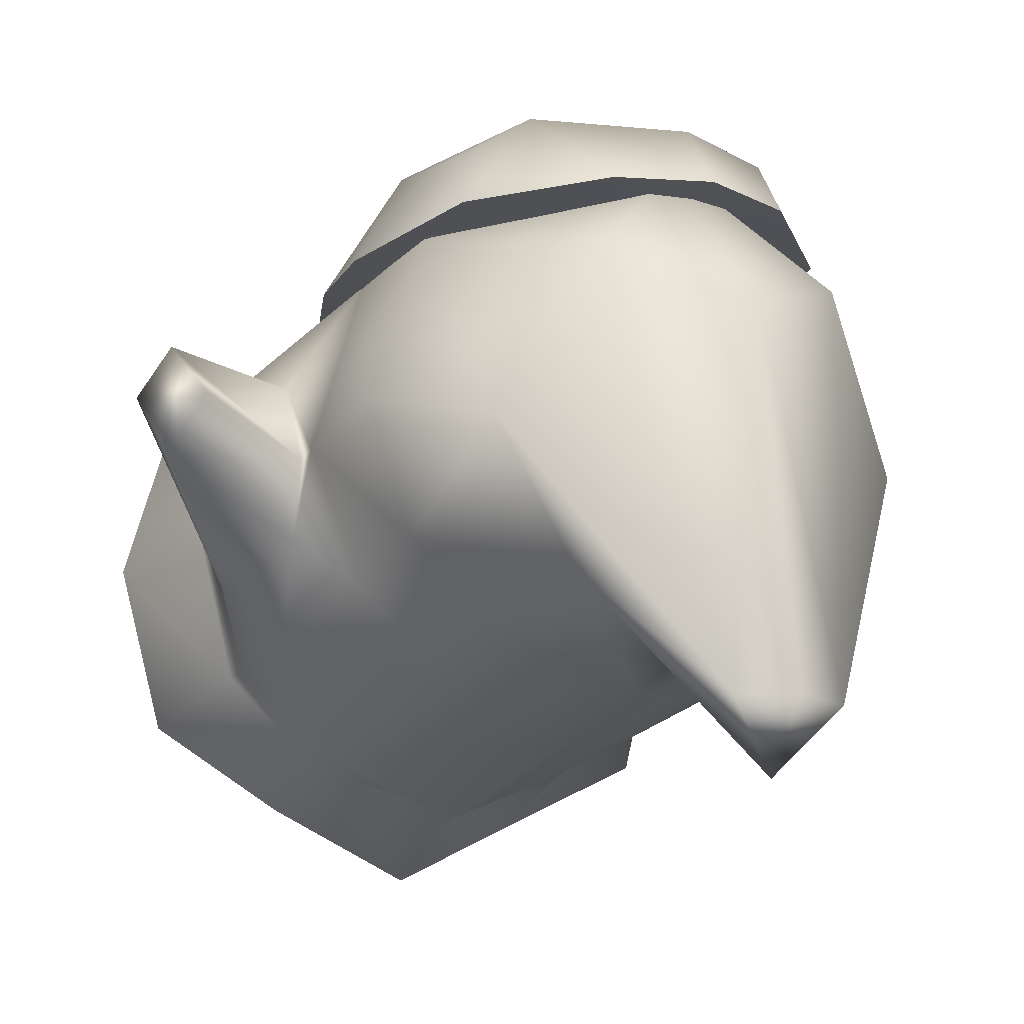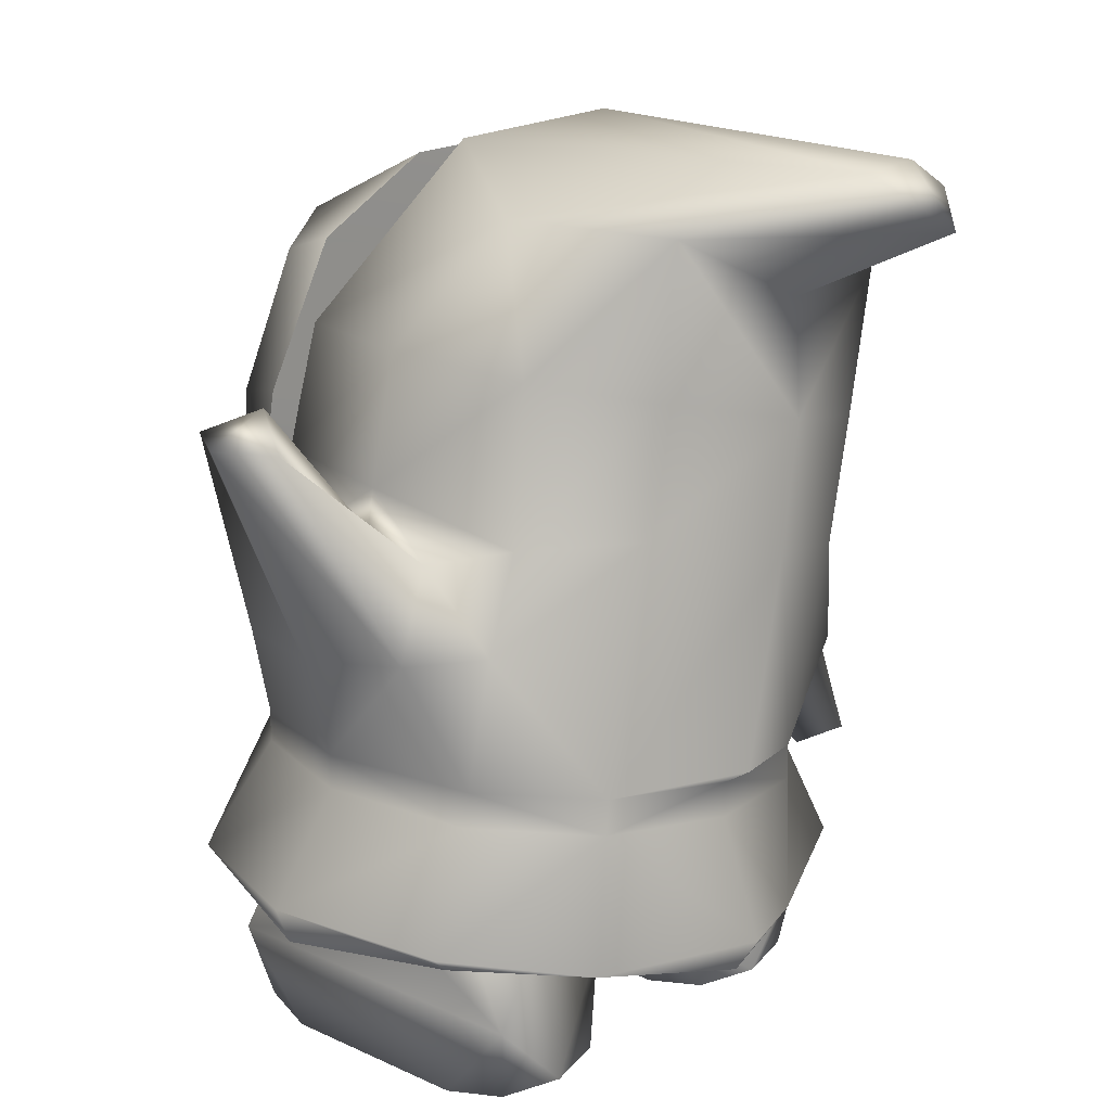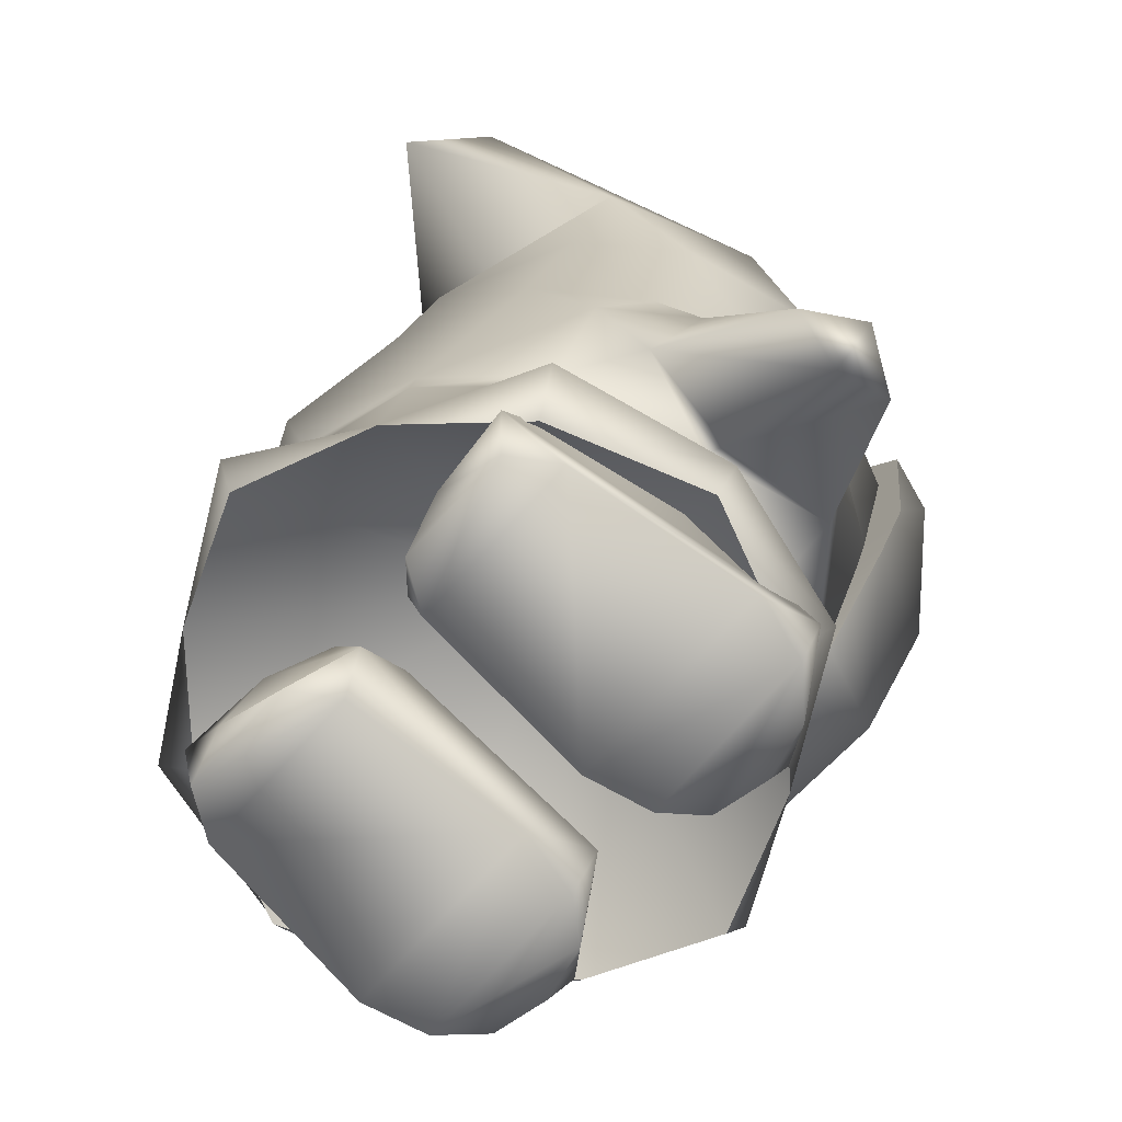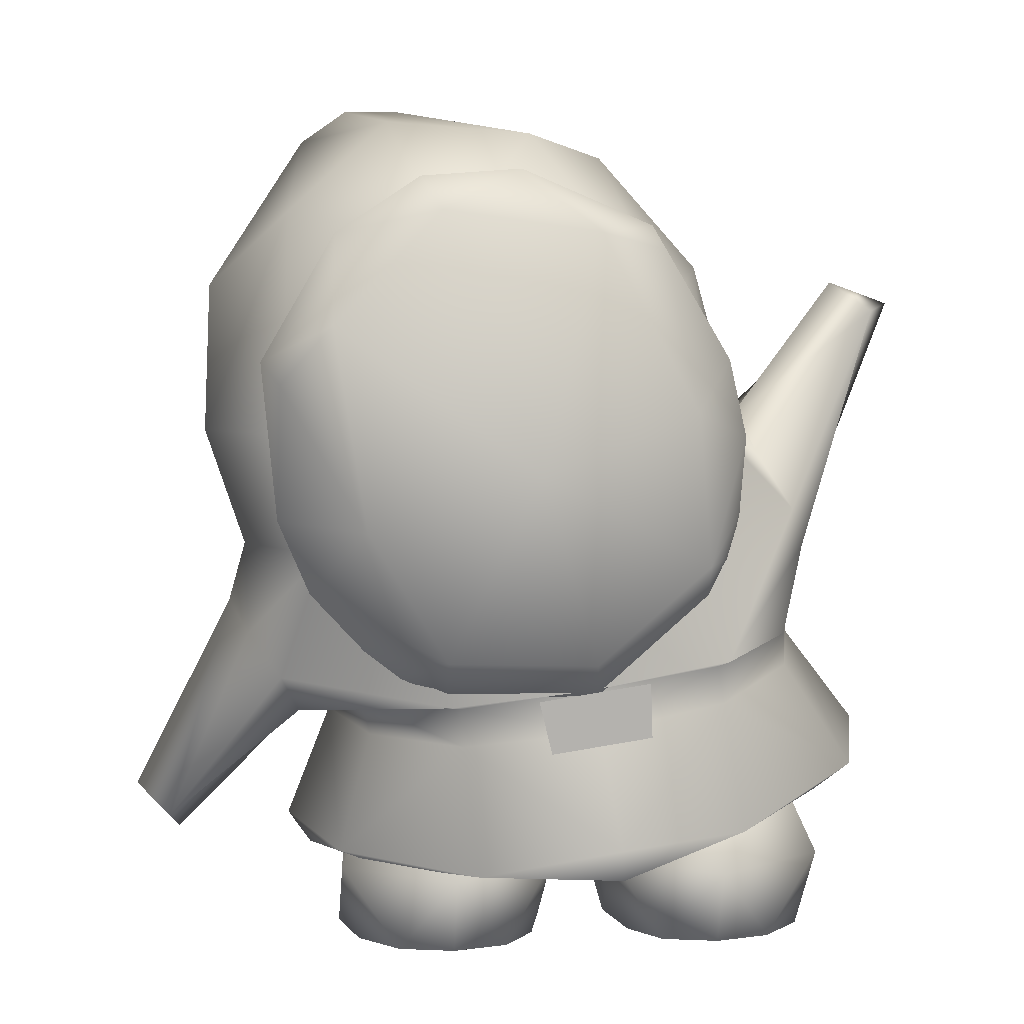
<metadata>
{"format":"obj","ext":"obj","renderer":"f3d","projection":"perspective","resolution":1024,"background":"white","views":[{"elev":-18.3,"azim":167.6,"up":"+Z"},{"elev":24.4,"azim":136.1,"up":"+Y"},{"elev":-71.7,"azim":-132.2,"up":"+Y"},{"elev":7.3,"azim":-7.2,"up":"+Y"}]}
</metadata>
<code>
g Heyho_P_ByeBye_A_009
v -0.4697 0.9781 0.9826
v -0.2156 1.527 1.125
v -0.03503 0.9581 0.9614
v -0.7012 1.364 1.022
v -0.8499 1.14 0.6874
v 0.2992 1.236 0.9342
v 0.2552 1.684 0.9616
v -0.6919 0.9674 0.691
v -0.791 1.944 0.9889
v -0.4761 2.264 0.917
v -0.02613 2.2 0.9408
v -0.7707 2.196 0.7288
v -0.9873 1.826 0.7269
v -0.2234 2.38 0.6944
v 0.1703 2.214 0.654
v -0.003473 0.8262 0.7598
v -0.4472 0.8249 0.7194
v 0.3439 1.09 0.6696
v -0.5204 2.359 0.7192
v -0.585 0.884 0.7016
v 0.4155 1.22 0.6398
v -0.938 1.771 0.8856
v -0.9433 1.36 0.7089
v 0.1822 2.147 0.8151
v 0.4136 1.815 0.6236
v 0.4694 1.581 0.6089
v 0.4487 1.35 0.6193
v -0.8499 1.14 0.6874
v -0.6919 0.9674 0.691
v 0.4694 1.581 0.6089
v 0.4487 1.35 0.6193
v -0.585 0.884 0.7016
v 0.4155 1.22 0.6398
v -0.4472 0.8249 0.7194
v 0.3439 1.09 0.6696
v -0.003473 0.8262 0.7598
v 0.4136 1.815 0.6236
v -0.9433 1.36 0.7089
v 0.1703 2.214 0.654
v -0.9873 1.826 0.7269
v -0.7707 2.196 0.7288
v -0.2234 2.38 0.6944
v -0.5204 2.359 0.7192
v -0.1859 0.8258 0.8129
v 0.1464 0.8734 0.8129
v -0.1461 0.6655 0.8032
v 0.1534 0.7083 0.8032
v -0.9284 0.8369 0.4013
v -1.276 0.3612 0.1809
v -1.025 0.9637 0.3193
v -1.079 1.029 0.07234
v -1.38 0.4348 0.02351
v -1.249 0.2849 0.007945
v -1.286 0.391 -0.1488
v -1.012 1.091 -0.1688
v -0.8955 0.7928 -0.277
v -0.8534 0.6824 0.03155
v -0.8546 0.9718 -0.4299
v -0.875 0.7354 0.4027
v -0.8534 0.6824 0.03155
v -1.249 0.2849 0.007945
v -1.025 0.9637 0.3193
v -0.8137 1.251 0.6688
v -0.9284 0.8369 0.4013
v -1.028 1.22 0.1254
v -0.4398 0.8041 0.762
v -0.0486 0.8493 0.7898
v -0.0199 0.8496 0.7709
v 0.3958 0.9237 0.762
v 0.359 1.624 0.6248
v 0.6653 1.333 0.4038
v 0.5652 1.504 0.3256
v 0.5137 1.71 0.06751
v -0.2131 1.423 0.8962
v 0.5255 1.582 0.07931
v -1.079 1.029 0.07234
v 0.3692 0.9001 0.7077
v 0.6383 0.9444 0.4157
v 0.696 1.22 0.4047
v 0.7347 0.9809 0.02404
v 0.7982 1.29 0.04186
v -0.408 0.7888 0.7077
v -0.681 0.7555 0.4157
v -0.875 0.7354 0.4027
v -0.7869 0.7631 0.02404
v -0.8534 0.6824 0.03155
v -0.03563 0.9168 -0.7704
v -0.04411 0.9736 -0.8449
v -0.4023 0.8587 -0.675
v 0.3334 0.9641 -0.675
v -0.3021 1.509 -0.7122
v -0.6975 1.371 -0.5492
v -0.8546 0.9718 -0.4299
v 0.1103 1.628 -0.5795
v 0.5418 1.373 -0.4305
v 0.6106 0.9886 -0.4146
v -0.6733 0.8048 -0.4146
v 0.3337 1.581 -0.3048
v -0.9299 1.274 -0.2684
v 0.7138 1.35 -0.2699
v 0.7347 0.9809 0.02404
v 0.7982 1.29 0.04186
v -0.8955 0.7928 -0.277
v -0.7869 0.7631 0.02404
v -0.8534 0.6824 0.03155
v 0.54 1.563 -0.1672
v 0.5137 1.71 0.06751
v 0.5255 1.582 0.07931
v -1.012 1.091 -0.1688
v -1.028 1.22 0.1254
v -1.079 1.029 0.07234
v -0.8264 1.72 -0.4956
v -0.6975 1.371 -0.5492
v -0.4126 1.864 -0.6574
v -0.9299 1.274 -0.2684
v -1.057 1.627 -0.2368
v -1.028 1.22 0.1254
v -1.147 1.579 0.1564
v -0.9186 1.61 0.6797
v -0.8137 1.251 0.6688
v -0.2131 1.423 0.8962
v -0.3021 1.509 -0.7122
v 0.1103 1.628 -0.5795
v 0.01846 1.989 -0.5274
v 0.3337 1.581 -0.3048
v 0.2781 2.052 -0.2869
v 0.5137 1.71 0.06751
v 0.4059 2.073 0.09812
v 0.359 1.624 0.6248
v 0.2388 1.978 0.6363
v -0.2131 1.423 0.8962
v -0.8951 2.255 0.4607
v -1.126 2.022 -0.00676
v -0.7977 2.483 -0.8116
v -1.147 1.579 0.1564
v -0.9186 1.61 0.6797
v -1.057 1.627 -0.2368
v -0.4527 2.173 0.8453
v -0.2131 1.423 0.8962
v 0.2388 1.978 0.6363
v -0.1664 2.487 0.4334
v 0.1229 2.42 -0.05363
v -0.4652 2.589 -0.824
v 0.4059 2.073 0.09812
v 0.2781 2.052 -0.2869
v -0.5858 2.525 0.286
v -0.6476 2.587 -0.8146
v -0.109 2.404 -0.4757
v -0.6073 2.437 -1.006
v -0.5061 2.172 -0.5524
v -0.9576 2.134 -0.4438
v -0.4126 1.864 -0.6574
v 0.01846 1.989 -0.5274
v -0.8264 1.72 -0.4956
v 0.6653 1.333 0.4038
v 0.5652 1.504 0.3256
v 0.9444 1.94 0.2576
v 0.5255 1.582 0.07931
v 0.8484 2.025 0.101
v 1.035 1.957 0.09086
v 0.9386 1.964 -0.07263
v 0.54 1.563 -0.1672
v 0.7138 1.35 -0.2699
v 0.7982 1.29 0.04186
v 0.5418 1.373 -0.4305
v 0.696 1.22 0.4047
v 0.7982 1.29 0.04186
v 1.035 1.957 0.09086
v -0.3941 0.7562 -0.6861
v -0.02094 0.8145 -0.7789
v -0.03563 0.9168 -0.7704
v -0.4023 0.8587 -0.675
v -0.6733 0.8048 -0.4146
v -0.6681 0.7019 -0.4139
v -0.7869 0.7631 0.02404
v -0.7634 0.6629 0.01666
v -0.681 0.7555 0.4157
v -0.6581 0.6561 0.4085
v -0.3971 0.6714 0.6973
v -0.408 0.7888 0.7077
v -0.001811 0.7243 0.7827
v -0.0199 0.8496 0.7709
v 0.3543 0.8634 -0.6861
v 0.3334 0.9641 -0.675
v 0.6106 0.9886 -0.4146
v 0.6347 0.8884 -0.4139
v 0.7347 0.9809 0.02404
v 0.7405 0.8782 0.01666
v 0.6383 0.9444 0.4157
v 0.6443 0.8425 0.4085
v 0.3918 0.7843 0.6973
v 0.3692 0.9001 0.7077
v -0.001811 0.7243 0.7827
v -0.0199 0.8496 0.7709
v -0.3487 0.2725 0.705
v -0.3971 0.6714 0.6973
v 0.04554 0.3994 0.9314
v -0.7579 0.3104 0.4837
v -0.6425 0.2471 0.4188
v -0.001811 0.7243 0.7827
v 0.3918 0.7843 0.6973
v 0.4579 0.388 0.705
v 0.8382 0.5389 0.4837
v 0.7448 0.4457 0.4188
v 0.06057 0.2932 0.8665
v -0.6581 0.6561 0.4085
v -0.7634 0.6629 0.01666
v -0.8968 0.3185 0.001414
v -0.8271 0.2167 -0.005339
v -0.7741 0.366 -0.5151
v -0.6681 0.7019 -0.4139
v -0.3583 0.3548 -0.7358
v -0.3941 0.7562 -0.6861
v -0.02094 0.8145 -0.7789
v 0.0228 0.5057 -0.9561
v 0.3543 0.8634 -0.6861
v 0.4328 0.4681 -0.7358
v 0.8303 0.5957 -0.5151
v 0.6347 0.8884 -0.4139
v 0.9655 0.5851 0.001414
v 0.7405 0.8782 0.01666
v 0.9272 0.4679 -0.005339
v 0.7357 0.4948 -0.449
v 0.03938 0.3923 -0.8933
v 0.6443 0.8425 0.4085
v 0.7448 0.4457 0.4188
v -0.148 1.102 0.04403
v 0.4579 0.388 0.705
v 0.06057 0.2932 0.8665
v -0.3487 0.2725 0.705
v -0.6425 0.2471 0.4188
v 0.9272 0.4679 -0.005339
v 0.7357 0.4948 -0.449
v 0.4328 0.4681 -0.7358
v 0.03938 0.3923 -0.8933
v -0.3583 0.3548 -0.7358
v -0.6543 0.2958 -0.449
v -0.8271 0.2167 -0.005339
v 0.1051 0.009238 0.1927
v 0.1459 0.02642 -0.3758
v 0.09169 0.2681 -0.3938
v 0.09533 0.243 0.4335
v 0.1357 0.4963 -0.2149
v 0.2296 0.4162 0.539
v 0.4111 0.2369 0.6369
v 0.2454 -0.0001968 0.5048
v 0.412 -0.001361 0.5433
v 0.6436 0.4773 0.3883
v 0.7483 0.2431 0.4301
v 0.6822 0.4963 -0.2149
v 0.6161 0.2726 -0.5433
v 0.5452 0.4891 0.02309
v 0.5791 -0.0001968 0.5048
v 0.6949 0.003352 0.3874
v 0.6734 0.0264 -0.3751
v 0.7463 0.009238 0.1927
v 0.6022 0.5019 -0.4016
v 0.4089 0.5043 -0.4809
v 0.4095 0.03202 -0.5611
v 0.2346 0.03047 -0.5099
v 0.5841 0.03047 -0.5099
v 0.2167 0.5019 -0.4016
v 0.411 0.537 0.4103
v 0.28 0.4891 0.0233
v -0.7483 0.2431 0.4301
v -0.6161 0.2726 -0.5433
v -0.6822 0.4963 -0.2149
v -0.6436 0.4773 0.3883
v -0.5452 0.4891 0.02309
v -0.4111 0.2369 0.6369
v -0.5791 -0.0001968 0.5048
v -0.2296 0.4162 0.539
v -0.09533 0.243 0.4335
v -0.1357 0.4963 -0.2149
v -0.2454 -0.0001968 0.5048
v -0.412 -0.001361 0.5433
v -0.09169 0.2681 -0.3938
v -0.1459 0.02642 -0.3758
v -0.6949 0.003352 0.3874
v -0.6734 0.0264 -0.3751
v -0.7463 0.009238 0.1927
v -0.1051 0.009238 0.1927
v -0.1529 0.003218 0.3918
v -0.28 0.4891 0.0233
v -0.411 0.537 0.4103
v -0.2167 0.5019 -0.4016
v -0.4089 0.5043 -0.4809
v -0.4095 0.03202 -0.5611
v -0.6022 0.5019 -0.4016
v -0.2346 0.03047 -0.5099
v -0.5841 0.03047 -0.5099
v -0.2726 0.5405 -0.2085
v -0.4089 0.536 -0.05871
v -0.2678 1.02 -0.1914
v -0.4089 1.015 -0.03955
v -0.538 0.5405 -0.2085
v -0.4089 1.024 -0.3282
v -0.4089 0.5444 -0.338
v -0.4089 1.024 -0.3282
v -0.4089 0.5444 -0.338
v 0.2726 0.5405 -0.2085
v 0.2678 1.02 -0.1914
v 0.4089 0.536 -0.05871
v 0.4089 1.015 -0.03955
v 0.538 0.5405 -0.2085
v 0.4089 1.024 -0.3282
v 0.4089 0.5444 -0.338
v 0.4089 0.5444 -0.338
v 0.4089 1.024 -0.3282
v 0.7463 0.009238 0.1927
v 0.6734 0.0264 -0.3751
v 0.1051 0.009238 0.1927
v 0.1459 0.02642 -0.3758
v 0.6949 0.003352 0.3874
v 0.1529 0.003218 0.3918
v 0.5841 0.03047 -0.5099
v 0.2346 0.03047 -0.5099
v 0.4095 0.03202 -0.5611
v 0.2454 -0.0001968 0.5048
v 0.5791 -0.0001968 0.5048
v 0.412 -0.001361 0.5433
v -0.7463 0.009238 0.1927
v -0.1051 0.009238 0.1927
v -0.6734 0.0264 -0.3751
v -0.1459 0.02642 -0.3758
v -0.6949 0.003352 0.3874
v -0.1529 0.003218 0.3918
v -0.5841 0.03047 -0.5099
v -0.2346 0.03047 -0.5099
v -0.4095 0.03202 -0.5611
v -0.2454 -0.0001968 0.5048
v -0.5791 -0.0001968 0.5048
v -0.412 -0.001361 0.5433
v 0.4089 0.6348 -0.4188
v 0.2625 0.6234 -0.0408
v 0.1357 0.4963 -0.2149
v 0.2167 0.5019 -0.4016
v 0.2726 0.5405 -0.2085
v 0.4089 0.536 -0.05871
v 0.6264 0.6285 -0.2078
v 0.6022 0.5019 -0.4016
v 0.5452 0.4891 0.02309
v 0.6822 0.4963 -0.2149
v 0.28 0.4891 0.0233
v 0.538 0.5405 -0.2085
v 0.4089 0.5444 -0.338
v 0.4089 0.5043 -0.4809
v -0.4089 0.6348 -0.4188
v -0.1357 0.4963 -0.2149
v -0.2625 0.6234 -0.0408
v -0.2167 0.5019 -0.4016
v -0.2726 0.5405 -0.2085
v -0.4089 0.536 -0.05871
v -0.6264 0.6285 -0.2078
v -0.6022 0.5019 -0.4016
v -0.5452 0.4891 0.02309
v -0.6822 0.4963 -0.2149
v -0.28 0.4891 0.0233
v -0.538 0.5405 -0.2085
v -0.4089 0.5444 -0.338
v -0.4089 0.5043 -0.4809
v -0.6543 0.2958 -0.449
v 0.1529 0.003218 0.3918
g Heyho_P_ByeBye_A_009_0
f 3 2 1
f 4 1 2
f 1 4 5
f 2 3 6
f 6 7 2
f 1 5 8
f 2 9 4
f 2 10 9
f 10 2 11
f 11 2 7
f 12 9 10
f 9 12 13
f 11 14 10
f 14 11 15
f 16 3 1
f 3 16 6
f 1 17 16
f 18 6 16
f 10 19 12
f 19 10 14
f 20 17 1
f 1 8 20
f 18 21 6
f 13 22 9
f 13 23 22
f 4 22 23
f 22 4 9
f 24 15 11
f 5 4 23
f 25 15 24
f 7 25 24
f 7 24 11
f 7 26 25
f 7 6 26
f 6 21 27
f 26 6 27
f 30 29 28
f 30 31 29
f 31 32 29
f 31 33 32
f 33 34 32
f 33 35 34
f 35 36 34
f 37 30 28
f 37 28 38
f 38 39 37
f 38 40 39
f 41 39 40
f 42 39 41
f 42 41 43
f 46 45 44
f 47 45 46
f 50 49 48
f 51 49 50
f 52 49 51
f 49 52 53
f 54 52 51
f 54 53 52
f 54 51 55
f 54 55 56
f 53 54 56
f 57 53 56
f 58 56 55
f 49 59 48
f 49 60 59
f 49 61 60
f 64 63 62
f 65 62 63
f 64 66 63
f 67 63 66
f 68 67 66
f 67 68 69
f 67 69 70
f 70 69 71
f 70 71 72
f 72 73 70
f 67 70 74
f 67 74 63
f 72 75 73
f 76 62 65
f 68 77 69
f 78 69 77
f 69 78 79
f 71 69 79
f 80 79 78
f 81 79 80
f 82 68 66
f 66 83 82
f 83 66 84
f 84 85 83
f 84 86 85
f 66 64 84
f 89 88 87
f 88 90 87
f 91 88 89
f 88 91 90
f 89 92 91
f 89 93 92
f 94 90 91
f 95 90 94
f 95 96 90
f 97 93 89
f 94 98 95
f 99 92 93
f 96 95 100
f 100 101 96
f 100 102 101
f 93 97 103
f 104 103 97
f 104 105 103
f 106 95 98
f 107 106 98
f 107 108 106
f 93 109 99
f 109 110 99
f 111 110 109
f 114 113 112
f 112 113 115
f 112 115 116
f 116 115 117
f 116 117 118
f 118 117 119
f 119 117 120
f 120 121 119
f 114 122 113
f 122 114 123
f 123 114 124
f 124 125 123
f 124 126 125
f 126 127 125
f 128 127 126
f 128 129 127
f 130 129 128
f 131 129 130
f 134 133 132
f 133 135 132
f 135 136 132
f 135 133 137
f 132 136 138
f 136 139 138
f 139 140 138
f 140 141 138
f 140 142 141
f 142 143 141
f 144 142 140
f 145 142 144
f 146 134 132
f 146 132 138
f 143 146 141
f 141 146 138
f 147 134 146
f 143 147 146
f 148 143 142
f 142 145 148
f 143 148 149
f 149 134 147
f 143 149 147
f 150 149 148
f 149 150 151
f 152 150 148
f 150 152 151
f 152 148 153
f 153 148 145
f 151 152 154
f 149 151 134
f 134 151 133
f 151 137 133
f 151 154 137
f 157 156 155
f 157 158 156
f 157 159 158
f 159 157 160
f 159 161 158
f 160 161 159
f 158 161 162
f 162 161 163
f 161 160 163
f 160 164 163
f 163 165 162
f 166 157 155
f 167 157 166
f 168 157 167
f 171 170 169
f 172 171 169
f 172 169 173
f 169 174 173
f 173 174 175
f 174 176 175
f 175 176 177
f 176 178 177
f 177 178 179
f 180 177 179
f 180 179 181
f 182 180 181
f 183 170 171
f 184 183 171
f 183 184 185
f 186 183 185
f 186 185 187
f 188 186 187
f 188 187 189
f 190 188 189
f 190 189 191
f 189 192 191
f 191 192 193
f 192 194 193
f 197 196 195
f 196 198 195
f 199 195 198
f 200 196 197
f 201 200 197
f 202 201 197
f 201 202 203
f 202 204 203
f 197 205 202
f 205 197 195
f 206 198 196
f 206 207 198
f 198 207 208
f 209 198 208
f 199 198 209
f 207 210 208
f 211 210 207
f 211 212 210
f 213 212 211
f 212 213 214
f 212 214 215
f 215 214 216
f 215 216 217
f 216 218 217
f 219 218 216
f 219 220 218
f 221 220 219
f 220 221 203
f 203 222 220
f 220 222 223
f 220 223 218
f 218 223 217
f 215 224 212
f 217 224 215
f 221 225 203
f 203 225 201
f 203 204 222
f 228 227 226
f 228 229 227
f 229 230 227
f 227 230 231
f 232 226 227
f 232 227 233
f 227 234 233
f 235 234 227
f 235 227 236
f 236 227 237
f 227 238 237
f 231 238 227
f 241 240 239
f 241 239 242
f 243 241 242
f 242 244 243
f 244 242 245
f 242 246 245
f 246 247 245
f 244 245 248
f 245 249 248
f 250 248 249
f 251 250 249
f 248 250 252
f 253 249 245
f 247 253 245
f 253 254 249
f 249 255 251
f 249 256 255
f 256 249 254
f 257 250 251
f 251 258 257
f 259 258 251
f 258 259 241
f 259 260 241
f 251 261 259
f 255 261 251
f 258 241 262
f 243 262 241
f 260 240 241
f 252 264 263
f 263 264 244
f 264 243 244
f 263 244 248
f 252 263 248
f 267 266 265
f 268 267 265
f 267 268 269
f 265 270 268
f 265 271 270
f 270 272 268
f 273 272 270
f 272 273 274
f 275 273 270
f 276 275 270
f 271 276 270
f 277 274 273
f 273 278 277
f 279 271 265
f 280 265 266
f 281 265 280
f 273 282 278
f 282 273 283
f 275 283 273
f 274 284 272
f 284 269 285
f 284 285 272
f 286 274 277
f 277 287 286
f 288 287 277
f 287 288 266
f 287 266 289
f 290 288 277
f 278 290 277
f 291 266 288
f 291 280 266
f 267 289 266
f 265 281 279
f 285 269 268
f 272 285 268
f 294 293 292
f 294 295 293
f 296 293 295
f 296 295 297
f 298 296 297
f 292 299 294
f 292 300 299
f 303 302 301
f 304 302 303
f 303 305 304
f 304 305 306
f 305 307 306
f 308 301 302
f 308 302 309
f 312 311 310
f 313 311 312
f 314 312 310
f 315 312 314
f 313 316 311
f 313 317 316
f 318 316 317
f 314 319 315
f 314 320 319
f 321 319 320
f 324 323 322
f 324 325 323
f 323 326 322
f 323 327 326
f 328 325 324
f 329 325 328
f 328 330 329
f 331 326 327
f 332 326 331
f 331 333 332
f 336 335 334
f 336 334 337
f 335 338 334
f 339 338 335
f 340 339 335
f 340 341 334
f 335 342 340
f 343 340 342
f 340 343 341
f 335 344 342
f 344 335 336
f 334 345 340
f 345 339 340
f 346 345 334
f 338 346 334
f 337 334 347
f 334 341 347
f 350 349 348
f 348 349 351
f 352 350 348
f 352 353 350
f 353 354 350
f 355 354 348
f 356 350 354
f 354 357 356
f 357 354 355
f 358 350 356
f 350 358 349
f 359 348 354
f 353 359 354
f 359 360 348
f 360 352 348
f 355 348 361
f 348 351 361
f 209 208 362
f 362 208 210
f 362 210 212
f 242 239 363
f 363 246 242

</code>
